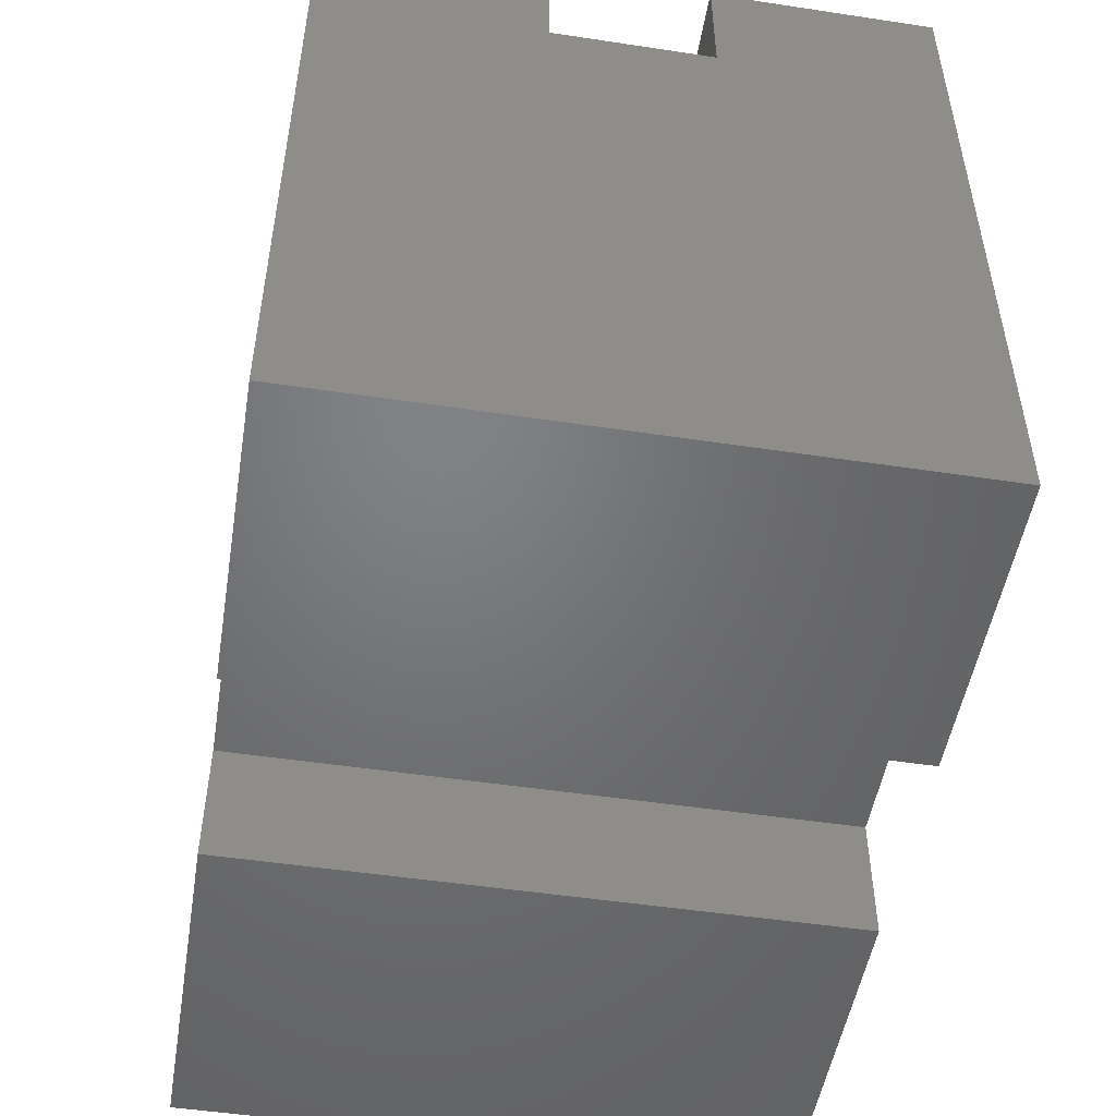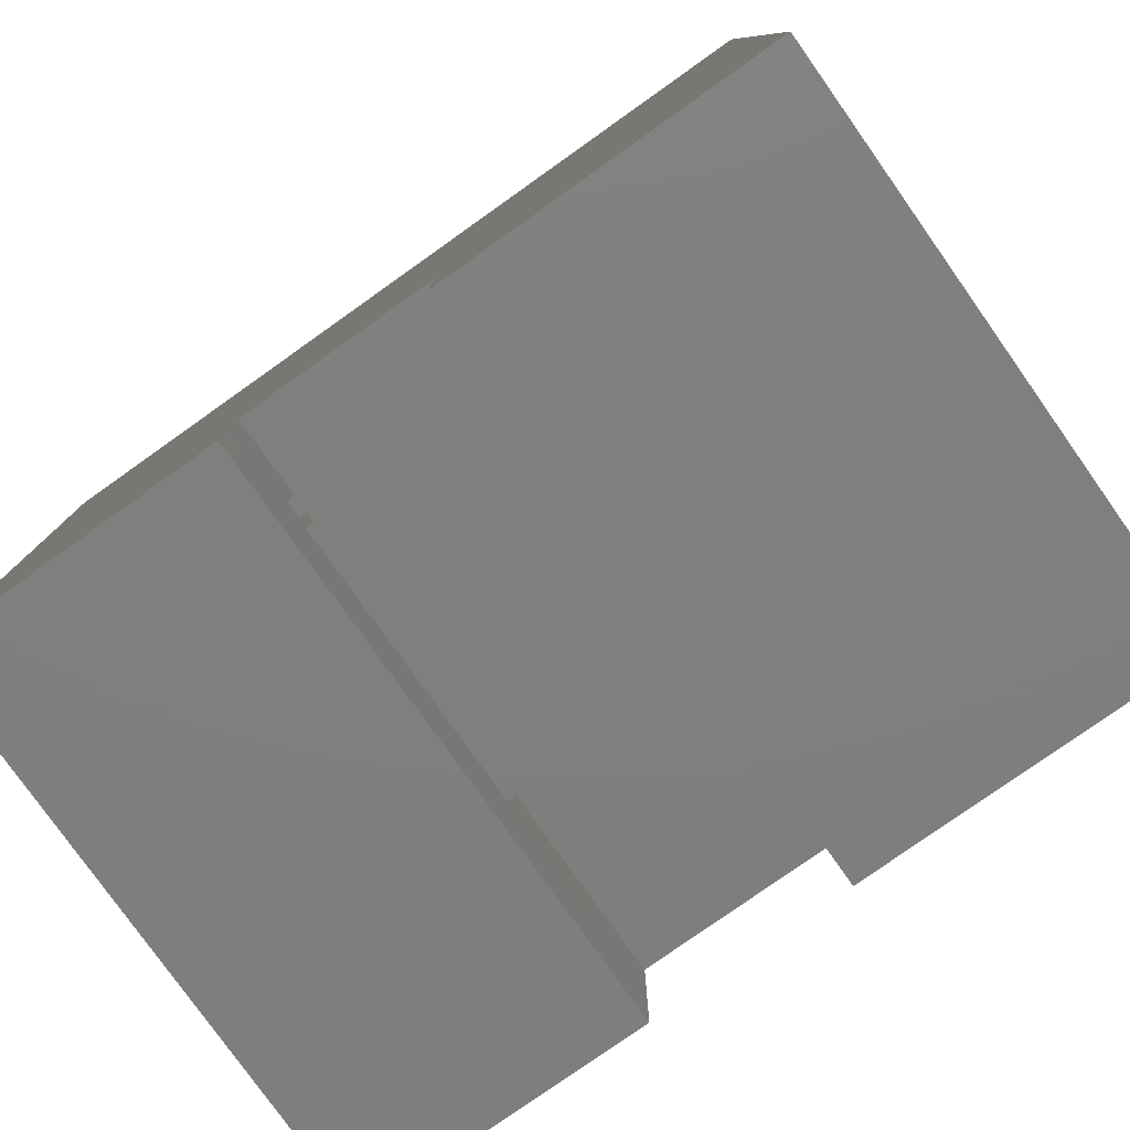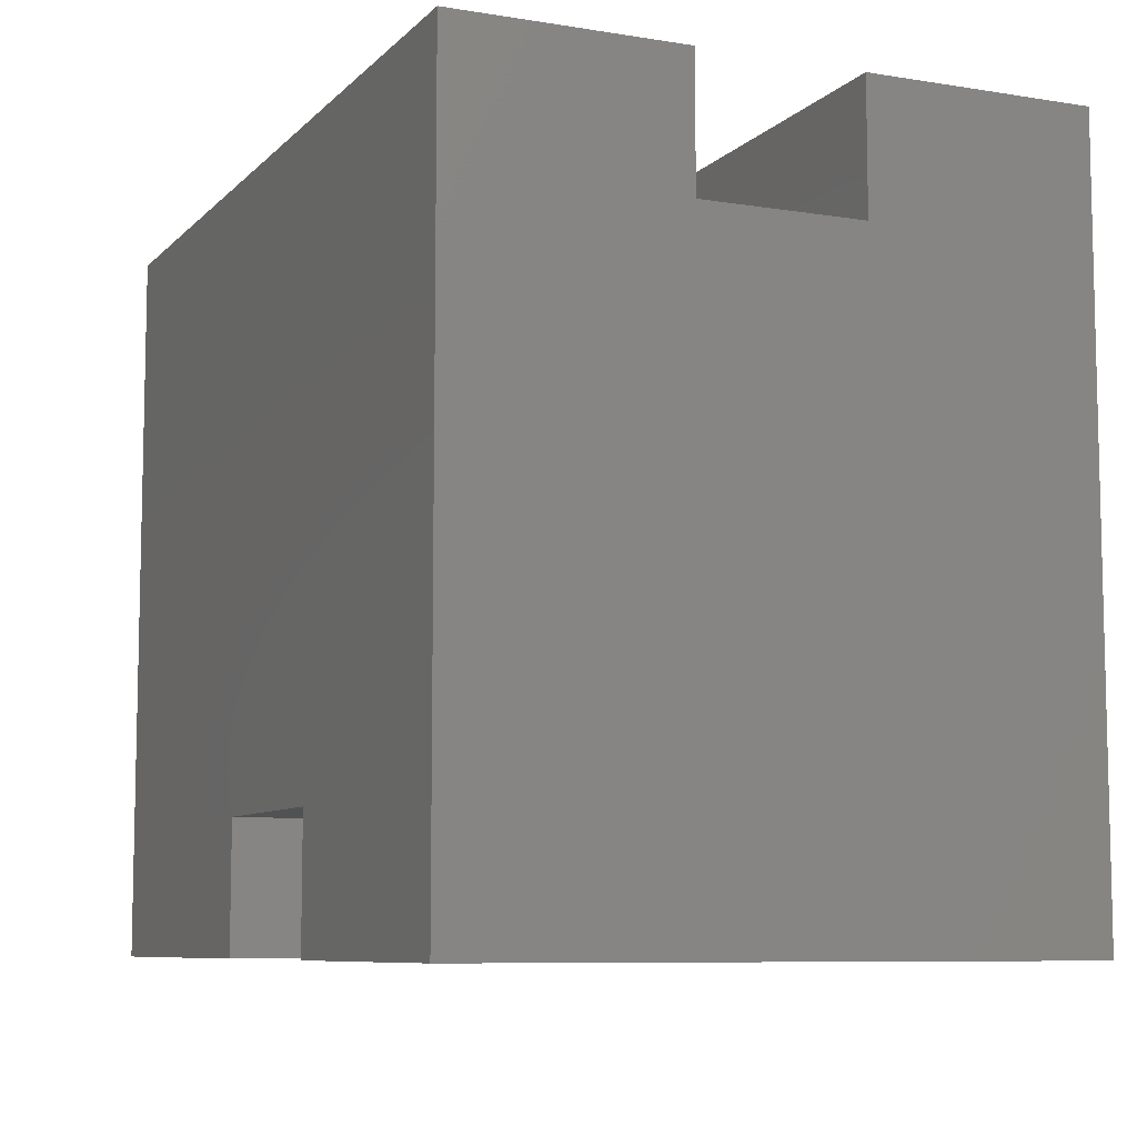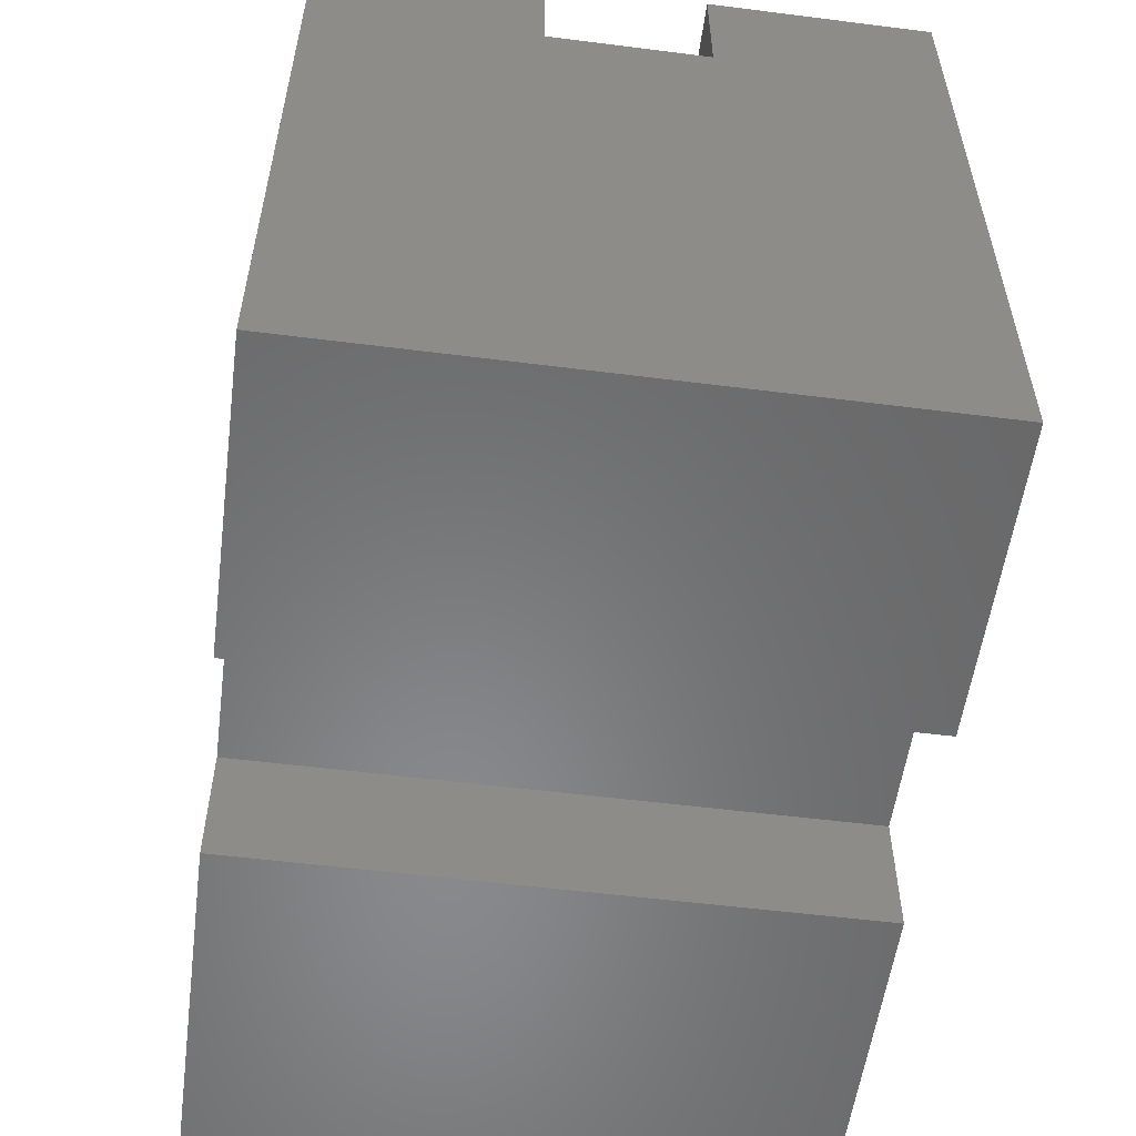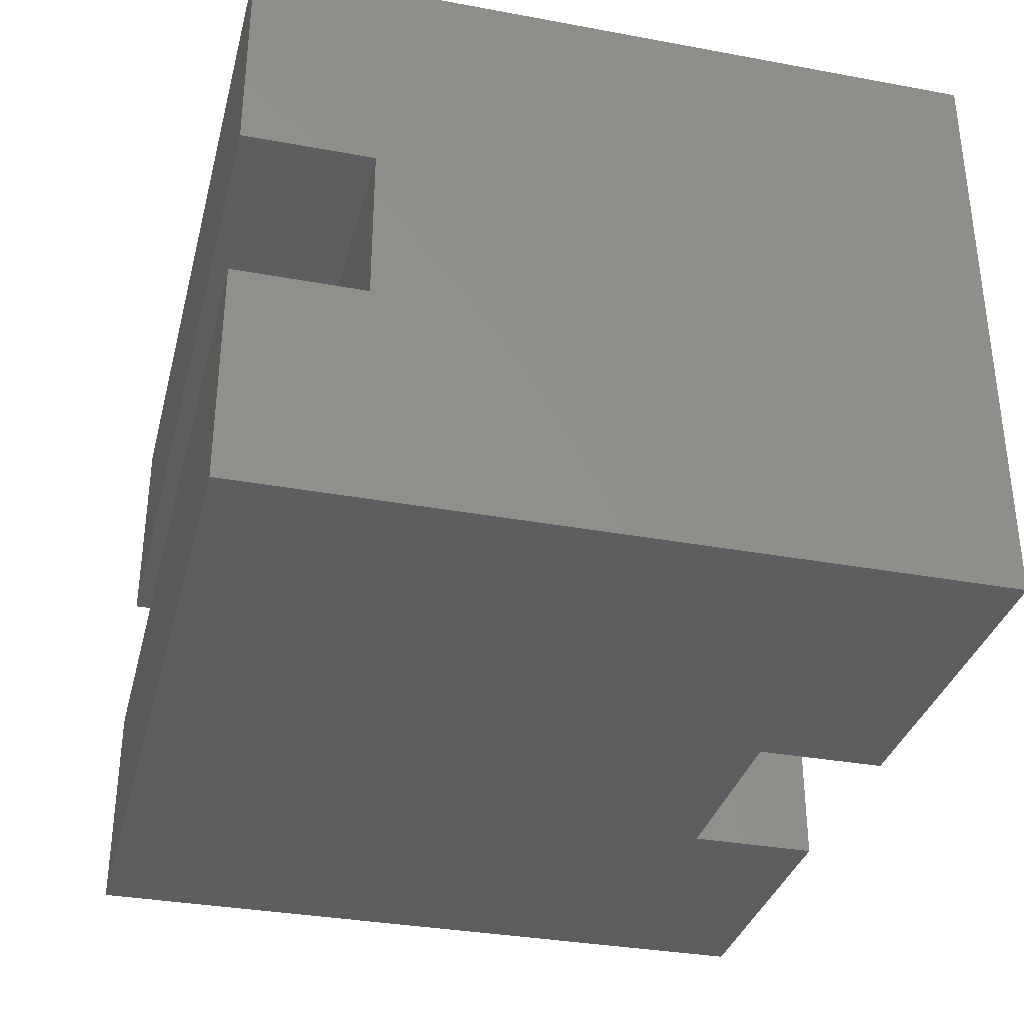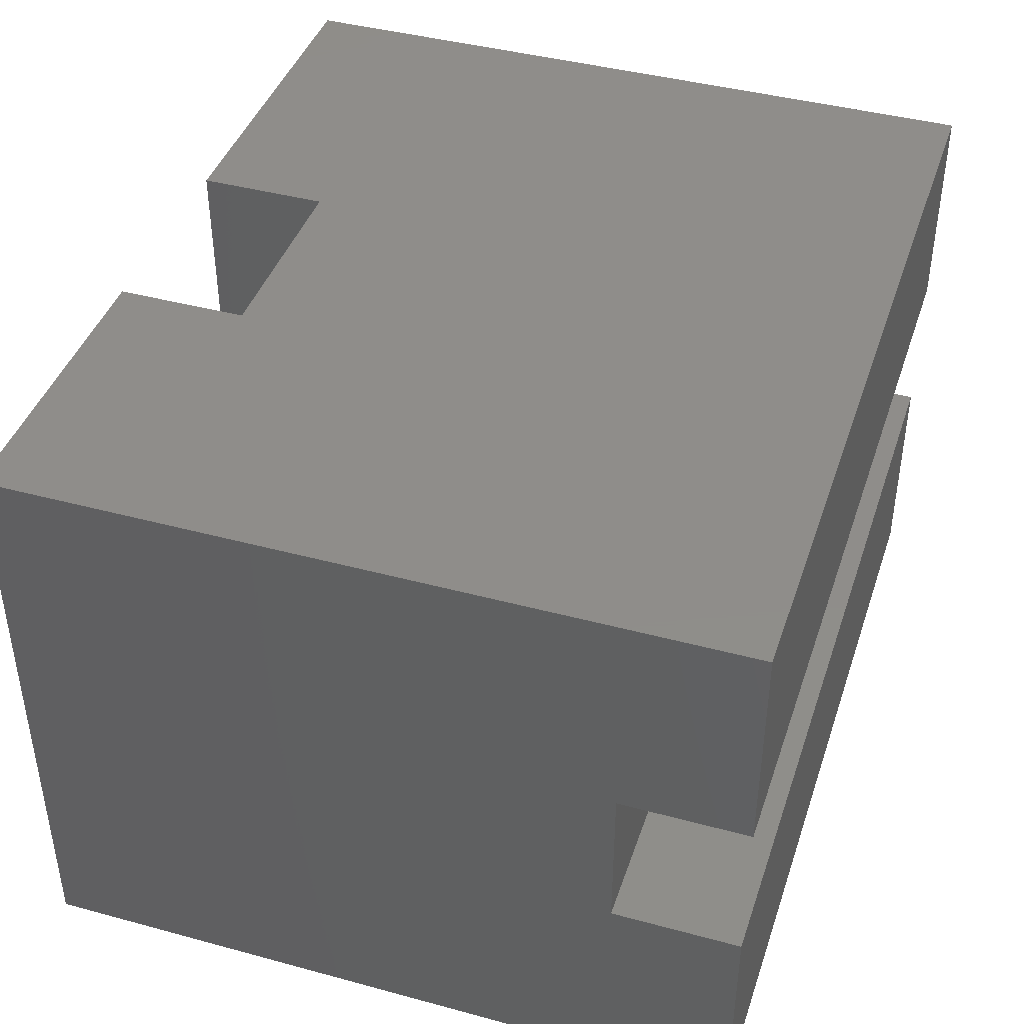
<metadata>
{"format":"stl","ext":"stl","renderer":"f3d","projection":"perspective","resolution":1024,"background":"white","views":[{"elev":-50.4,"azim":-99.4,"up":"+Z"},{"elev":-79.0,"azim":35.3,"up":"+Z"},{"elev":-8.1,"azim":-114.0,"up":"+Z"},{"elev":-55.3,"azim":-97.6,"up":"+Z"},{"elev":-33.7,"azim":75.9,"up":"+Y"},{"elev":42.0,"azim":-72.0,"up":"+Y"}]}
</metadata>
<code>
# stl→obj: 50 verts, 96 faces
v 0.25 0.03125 0.1576
v 0.25 0.4688 0.1576
v 0.25 0.03125 0.07944
v 0.25 0.4688 0.07944
v 0.25 0.5469 0.07944
v 0.25 0.5469 -0.04688
v 0.25 0.4688 0.03125
v 0.25 -0.04688 -0.04688
v 0.25 0.03125 0.03125
v 0.25 -0.04688 0.07944
v 0.4531 -0.04688 0.07944
v 0.4531 0.5469 0.07944
v 0.03125 0.03125 0.03125
v 0.03125 0.4688 0.03125
v 0.03125 0.4688 0.5938
v 0.5312 0.4688 0.1576
v 0.7188 0.4688 0.5938
v 0.5312 0.4688 0.03125
v 0.7188 0.4688 0.03125
v 0.03125 0.03125 0.5938
v 0.7188 0.03125 0.5938
v 0.5312 0.03125 0.1576
v 0.7188 0.03125 0.03125
v 0.5312 0.03125 0.03125
v 0.4531 -0.04688 -0.04688
v 0.4531 0.5469 -0.04688
v 0.7969 -0.04688 -0.04688
v 0.7969 0.5469 -0.04688
v -0.04688 -0.04688 -0.04688
v -0.04688 0.5469 -0.04688
v 0.7969 0.5469 0.6719
v -0.04688 0.5469 0.6719
v -0.04688 0.1719 0.6719
v -0.04688 -0.04688 0.6719
v 0.7969 0.1719 0.6719
v 0.7969 -0.04688 0.6719
v -0.04688 0.3281 0.6719
v 0.7969 0.3281 0.6719
v -0.04688 0.3281 0.5469
v 0.7969 0.3281 0.5469
v -0.04688 0.1719 0.5469
v 0.7969 0.1719 0.5469
v 0.03125 0.09375 0.5938
v 0.7188 0.09375 0.5938
v 0.03125 0.4062 0.5938
v 0.7188 0.4062 0.5938
v 0.03125 0.4062 0.4688
v 0.7188 0.4062 0.4688
v 0.03125 0.09375 0.4688
v 0.7188 0.09375 0.4688
f 1 2 3
f 3 2 4
f 5 4 6
f 6 4 7
f 6 7 8
f 8 7 9
f 8 9 10
f 10 9 3
f 11 10 3
f 11 3 4
f 11 4 5
f 11 5 12
f 13 9 14
f 14 9 7
f 7 4 14
f 14 4 2
f 14 2 15
f 15 2 16
f 15 16 17
f 17 16 18
f 17 18 19
f 3 20 1
f 1 20 21
f 1 21 22
f 22 21 23
f 22 23 24
f 20 3 13
f 13 3 9
f 25 26 27
f 27 26 28
f 29 30 8
f 8 30 6
f 28 26 31
f 31 26 12
f 31 12 32
f 32 12 5
f 32 5 30
f 30 5 6
f 33 34 35
f 35 34 36
f 32 37 31
f 31 37 38
f 37 39 38
f 38 39 40
f 39 41 40
f 40 41 42
f 41 33 42
f 42 33 35
f 29 8 34
f 34 8 10
f 34 10 36
f 36 10 11
f 36 11 27
f 27 11 25
f 30 37 32
f 37 30 39
f 39 30 29
f 39 29 41
f 41 29 34
f 41 34 33
f 31 38 28
f 28 38 40
f 28 40 27
f 27 40 42
f 27 42 36
f 36 42 35
f 25 11 26
f 26 11 12
f 24 23 18
f 18 23 19
f 43 44 20
f 20 44 21
f 15 17 45
f 45 17 46
f 45 46 47
f 47 46 48
f 47 48 49
f 49 48 50
f 49 50 43
f 43 50 44
f 15 45 14
f 14 45 47
f 14 47 13
f 13 47 49
f 13 49 20
f 20 49 43
f 19 46 17
f 46 19 48
f 48 19 23
f 48 23 50
f 50 23 21
f 50 21 44
f 24 18 22
f 22 18 16
f 22 16 1
f 1 16 2

</code>
